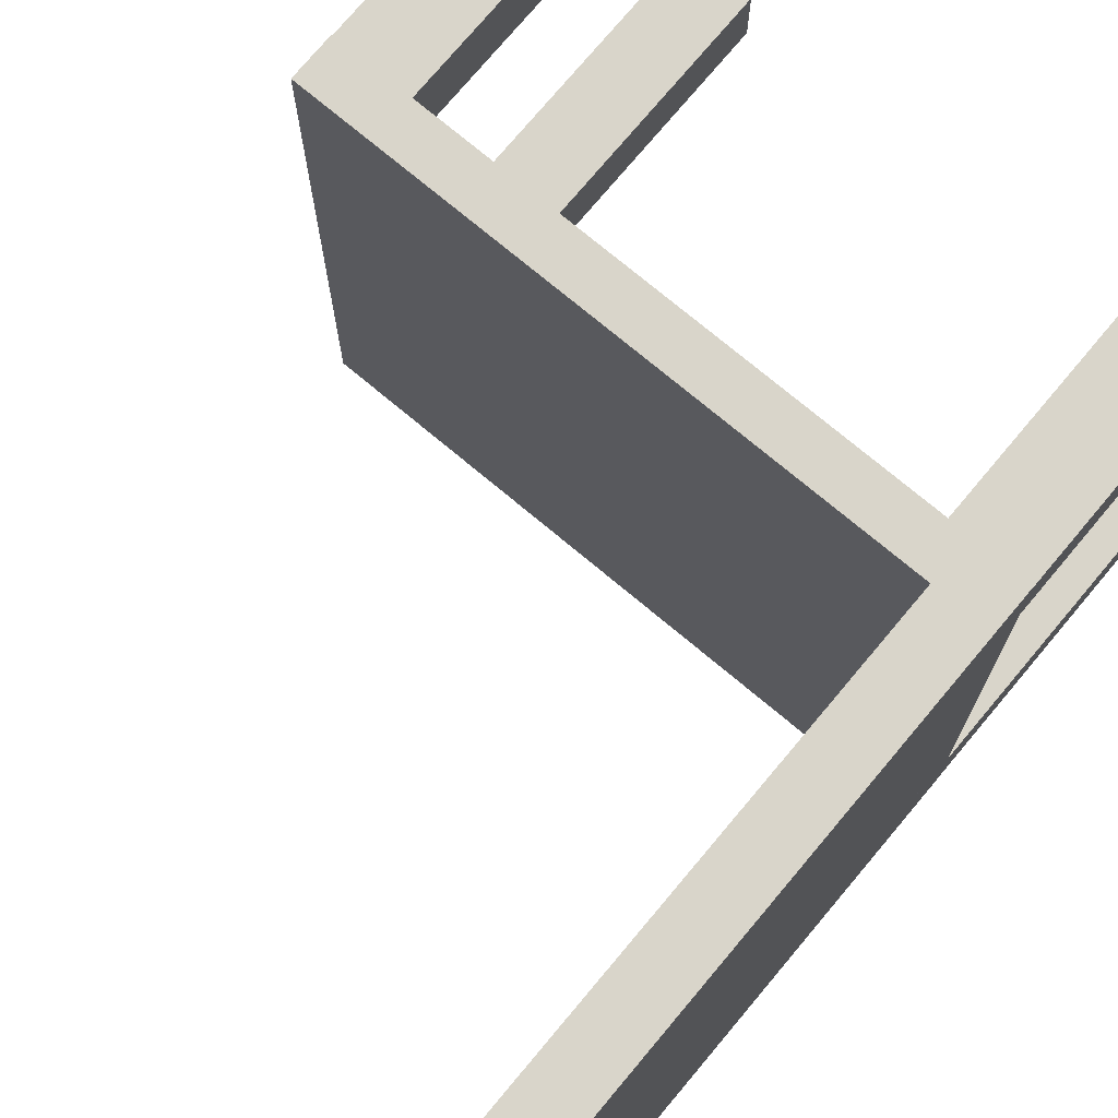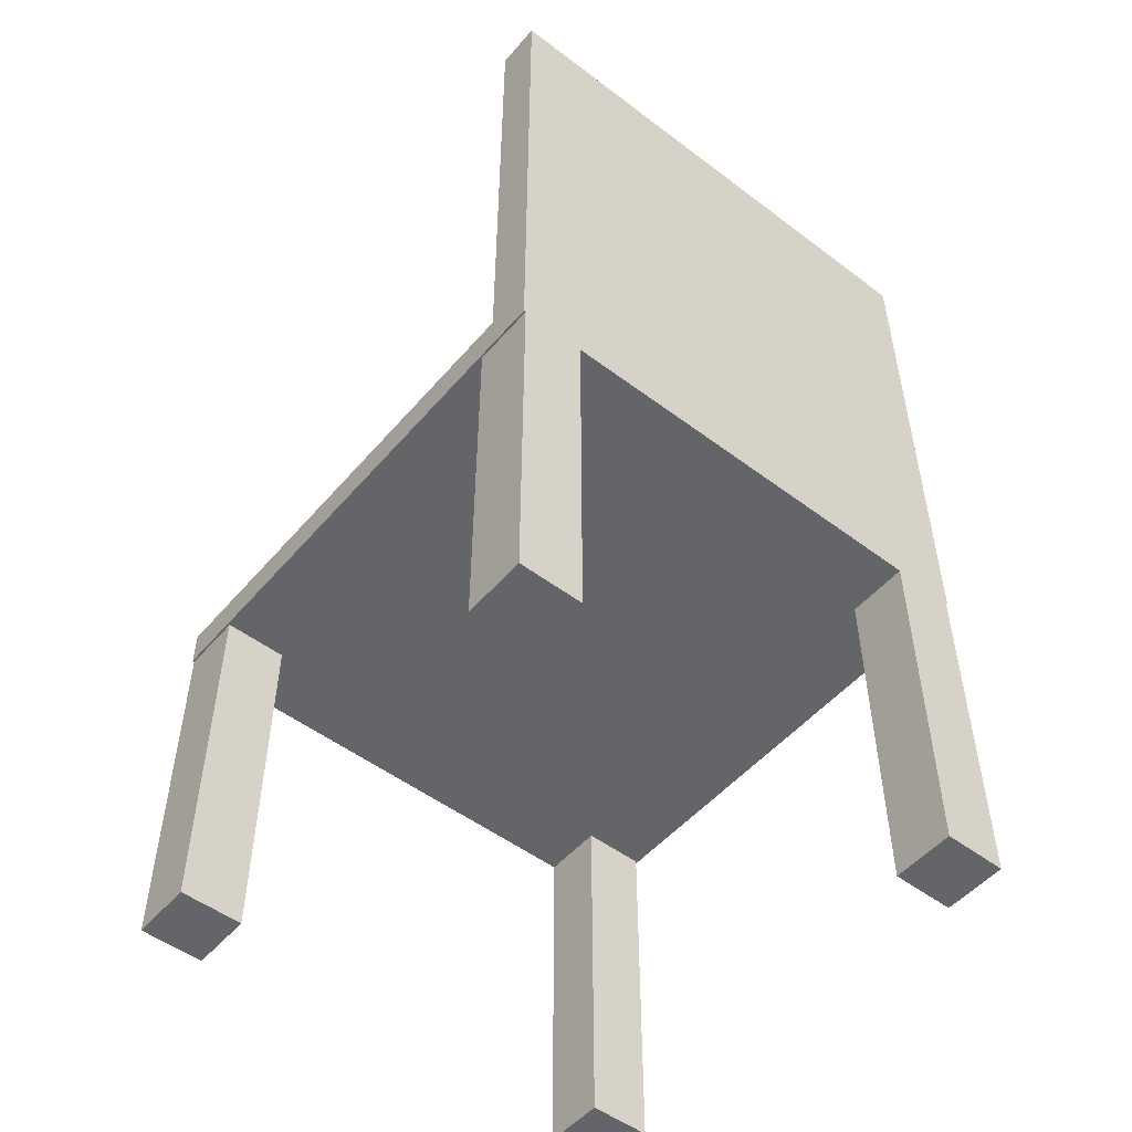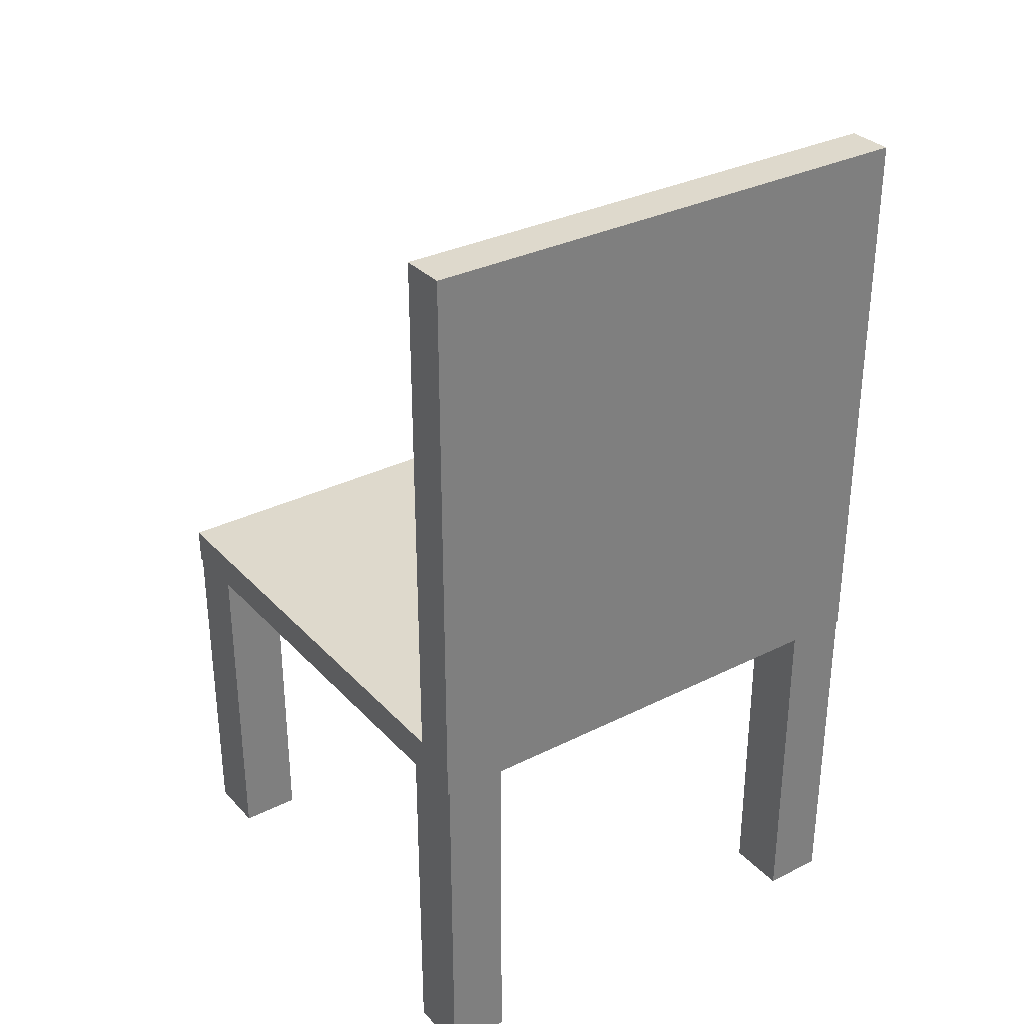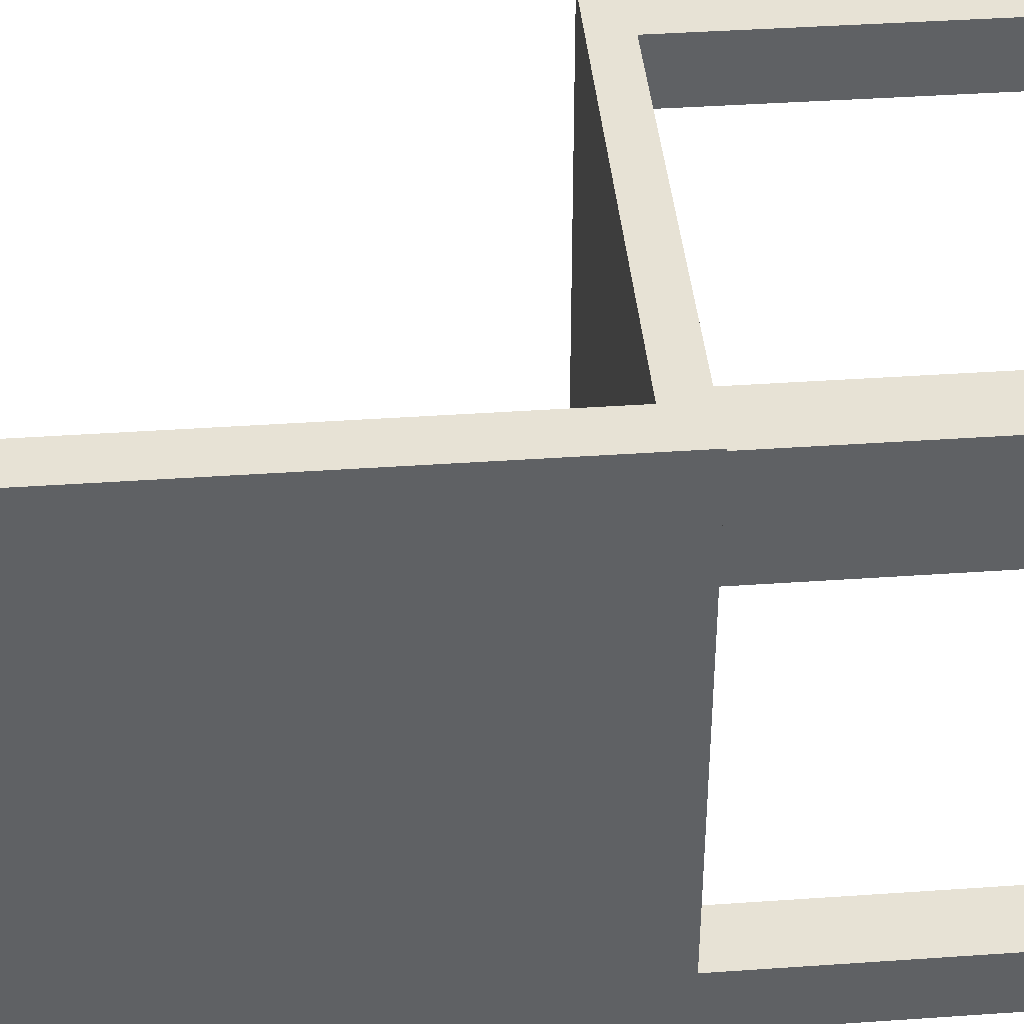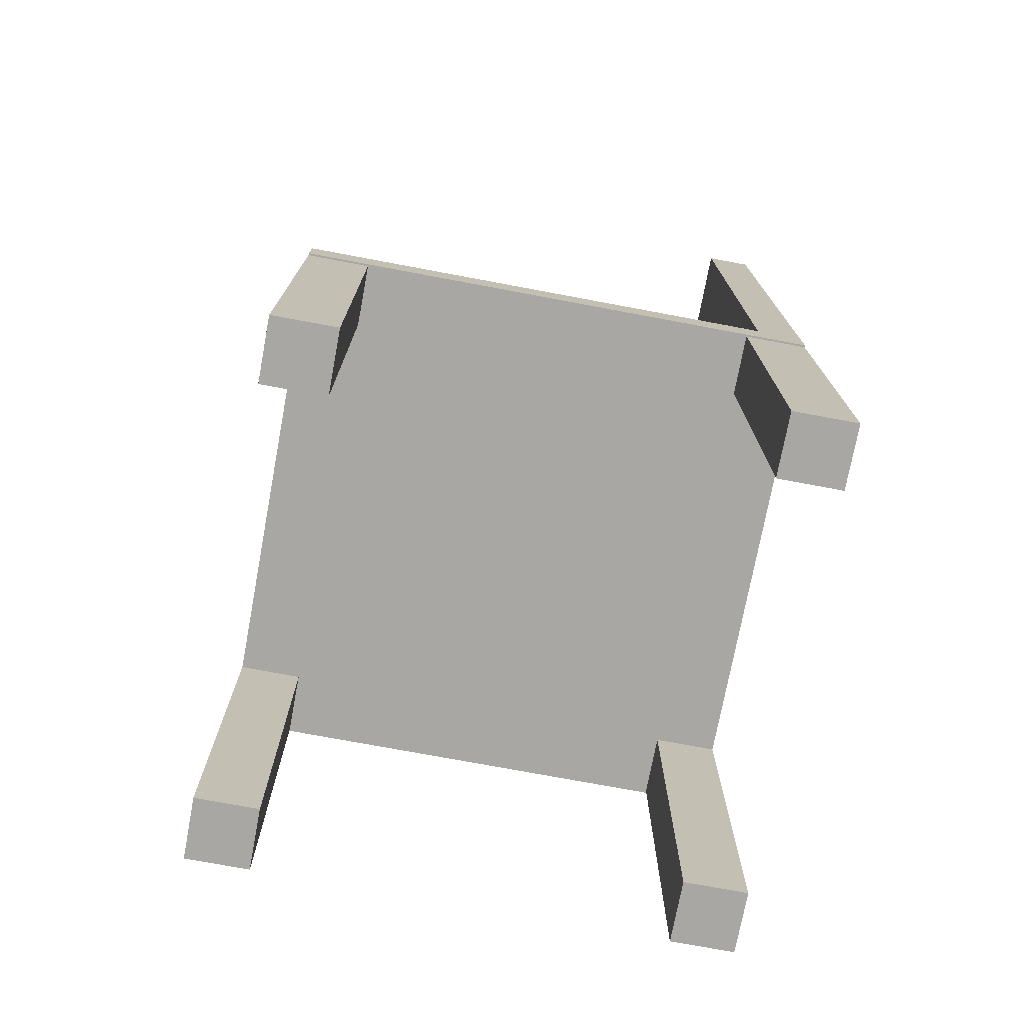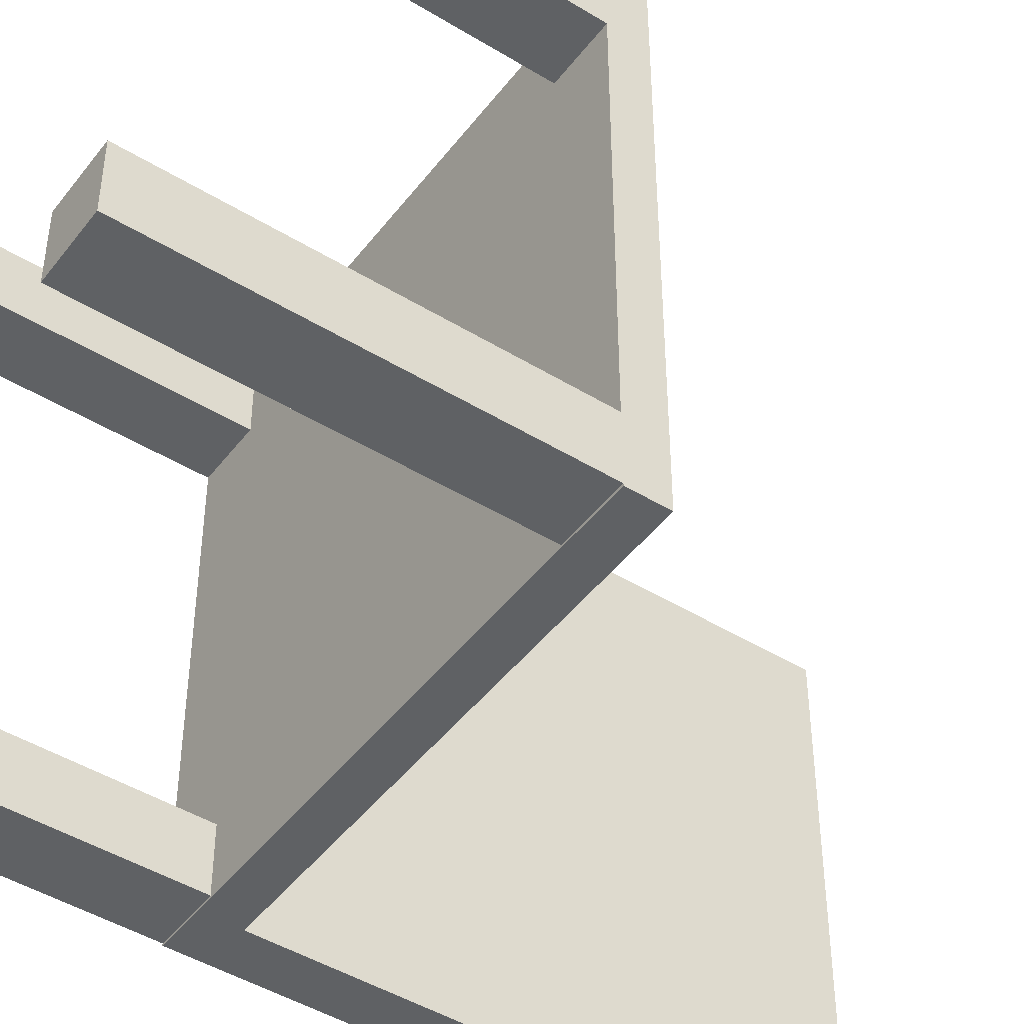
<metadata>
{"format":"obj","ext":"obj","renderer":"f3d","projection":"perspective","resolution":1024,"background":"white","views":[{"elev":74.6,"azim":-140.1,"up":"+Z"},{"elev":-51.5,"azim":-129.3,"up":"+Y"},{"elev":31.9,"azim":-125.1,"up":"+Y"},{"elev":40.2,"azim":-94.9,"up":"+Z"},{"elev":-74.5,"azim":169.4,"up":"+Y"},{"elev":-46.0,"azim":54.9,"up":"+Z"}]}
</metadata>
<code>
o Cube
v 1 0.06962 -1
v 1 -0.06962 -1
v 1 0.06962 1
v 1 -0.06962 1
v -1 0.06962 -1
v -1 -0.06962 -1
v -1 0.06962 1
v -1 -0.06962 1
f 1 5 7 3
f 4 3 7 8
f 8 7 5 6
f 6 2 4 8
f 2 1 3 4
f 6 5 1 2
o Cube.001
v -1 -0.3064 -0.7559
v -1 -0.06962 -0.7559
v -1 -0.3064 -0.9927
v -1 -0.06962 -0.9927
v -0.7632 -0.3064 -0.7559
v -0.7632 -0.06962 -0.7559
v -0.7632 -0.3064 -0.9927
v -0.7632 -0.06962 -0.9927
v -1 -1.42 -0.9927
v -1 -1.42 -0.7559
v -0.7632 -1.42 -0.9927
v -0.7632 -1.42 -0.7559
v 1 -0.3064 -0.7559
v 1 -0.06962 -0.7559
v 1 -0.3064 -0.9927
v 1 -0.06962 -0.9927
v 0.7632 -0.3064 -0.7559
v 0.7632 -0.06962 -0.7559
v 0.7632 -0.3064 -0.9927
v 0.7632 -0.06962 -0.9927
v 1 -1.42 -0.9927
v 1 -1.42 -0.7559
v 0.7632 -1.42 -0.9927
v 0.7632 -1.42 -0.7559
v -1 -0.3064 0.7559
v -1 -0.06962 0.7559
v -1 -0.3064 0.9927
v -1 -0.06962 0.9927
v -0.7632 -0.3064 0.7559
v -0.7632 -0.06962 0.7559
v -0.7632 -0.3064 0.9927
v -0.7632 -0.06962 0.9927
v -1 -1.42 0.9927
v -1 -1.42 0.7559
v -0.7632 -1.42 0.9927
v -0.7632 -1.42 0.7559
v 1 -0.3064 0.7559
v 1 -0.06962 0.7559
v 1 -0.3064 0.9927
v 1 -0.06962 0.9927
v 0.7632 -0.3064 0.7559
v 0.7632 -0.06962 0.7559
v 0.7632 -0.3064 0.9927
v 0.7632 -0.06962 0.9927
v 1 -1.42 0.9927
v 1 -1.42 0.7559
v 0.7632 -1.42 0.9927
v 0.7632 -1.42 0.7559
f 9 10 12 11
f 11 12 16 15
f 15 16 14 13
f 13 14 10 9
f 13 9 18 20
f 16 12 10 14
f 17 19 20 18
f 11 15 19 17
f 9 11 17 18
f 15 13 20 19
f 21 23 24 22
f 23 27 28 24
f 27 25 26 28
f 25 21 22 26
f 25 32 30 21
f 28 26 22 24
f 29 30 32 31
f 23 29 31 27
f 21 30 29 23
f 27 31 32 25
f 33 35 36 34
f 35 39 40 36
f 39 37 38 40
f 37 33 34 38
f 37 44 42 33
f 40 38 34 36
f 41 42 44 43
f 35 41 43 39
f 33 42 41 35
f 39 43 44 37
f 45 46 48 47
f 47 48 52 51
f 51 52 50 49
f 49 50 46 45
f 49 45 54 56
f 52 48 46 50
f 53 55 56 54
f 47 51 55 53
f 45 47 53 54
f 51 49 56 55
o Cube.002
v -1 0.06962 1
v -1 0.9508 1
v -1 0.06962 0.1188
v -1 0.9508 0.1188
v -0.8253 0.06962 1
v -0.8253 0.9508 1
v -0.8253 0.06962 0.1188
v -0.8253 0.9508 0.1188
v -1 0.9508 -1
v -1 0.06962 -1
v -0.8253 0.06962 -1
v -0.8253 0.9508 -1
v -1 2.079 1
v -1 2.079 0.1188
v -0.8253 2.079 0.1188
v -0.8253 2.079 1
v -1 2.079 -1
v -0.8253 2.079 -1
f 57 58 60 59
f 64 63 67 68
f 63 64 62 61
f 61 62 58 57
f 59 63 61 57
f 62 64 71 72
f 66 65 68 67
f 63 59 66 67
f 65 60 70 73
f 59 60 65 66
f 71 70 69 72
f 70 71 74 73
f 64 68 74 71
f 60 58 69 70
f 58 62 72 69
f 68 65 73 74

</code>
